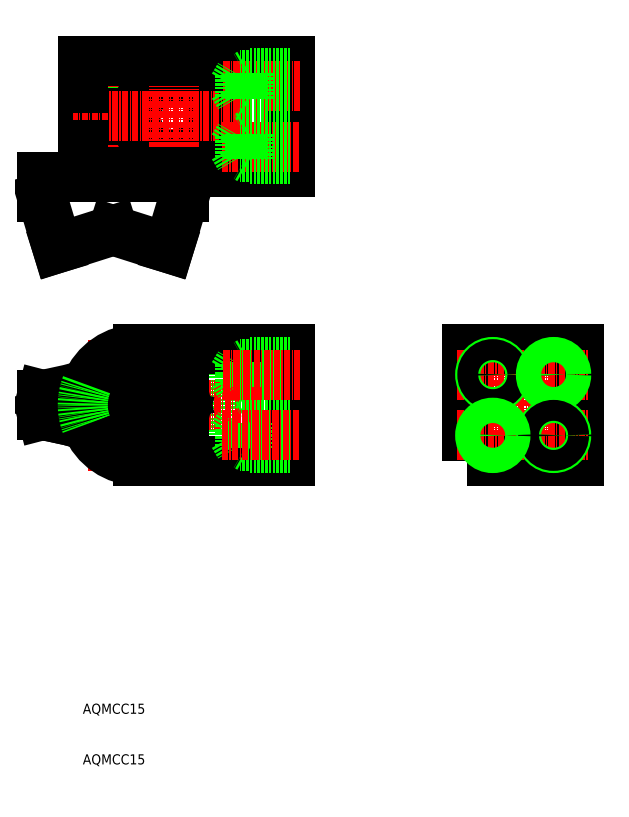
<metadata>
{"format":"dxf","ext":"dxf","renderer":"ezdxf+matplotlib","layout":"modelspace","background":"white","min_lineweight":24,"dpi":150}
</metadata>
<code>
0
SECTION
2
ENTITIES
0
LINE
8
CENTER
10
192.6
20
-3551
30
0
11
192.6
21
-3577
31
0
0
LINE
8
CENTER
10
180.6
20
-3551
30
0
11
180.6
21
-3577
31
0
0
LINE
8
CENTER
10
173.6
20
-3564
30
0
11
199.6
21
-3564
31
0
0
LINE
8
CENTER
10
186.6
20
-3551
30
0
11
186.6
21
-3577
31
0
0
POLYLINE
8
0
66
     1
10
0
20
0
30
0
70
     1
0
VERTEX
8
0
10
175.6
20
-3575
30
0
0
VERTEX
8
0
10
197.6
20
-3575
30
0
0
VERTEX
8
0
10
197.6
20
-3553
30
0
0
VERTEX
8
0
10
175.6
20
-3553
30
0
0
SEQEND
8
0
0
LINE
8
0
10
110.2
20
-3553
30
0
11
110.2
21
-3575
31
0
0
LINE
8
0
10
125.1
20
-3553
30
0
11
125.1
21
-3575
31
0
0
LINE
8
CENTER
10
105.6
20
-3577
30
0
11
105.6
21
-3551
31
0
0
CIRCLE
8
0
10
105.6
20
-3564
30
0
40
2.75
0
LINE
8
0
10
103.6
20
-3496
30
0
11
103.6
21
-3506
31
0
0
LINE
8
0
10
107.7
20
-3496
30
0
11
107.7
21
-3506
31
0
0
LINE
8
0
10
103.1
20
-3496
30
0
11
103.1
21
-3506
31
0
0
LINE
8
0
10
108.1
20
-3496
30
0
11
108.1
21
-3506
31
0
0
LINE
8
0
10
108.4
20
-3508
30
0
11
108.4
21
-3518
31
0
0
LINE
8
0
10
102.9
20
-3508
30
0
11
102.9
21
-3518
31
0
0
LINE
8
CENTER
10
105.6
20
-3494
30
0
11
105.6
21
-3520
31
0
0
LINE
8
CENTER
10
117.6
20
-3551
30
0
11
117.6
21
-3577
31
0
0
LINE
8
0
10
99.65
20
-3508
30
0
11
110.2
21
-3508
31
0
0
LINE
8
0
10
99.65
20
-3506
30
0
11
110.2
21
-3506
31
0
0
ARC
8
0
10
117.6
20
-3507
30
0
40
7.5
50
185.7
51
174.3
0
LINE
8
CENTER
10
142.6
20
-3507
30
0
11
97.65
21
-3507
31
0
0
LINE
8
CENTER
10
97.65
20
-3564
30
0
11
142.6
21
-3564
31
0
0
LINE
8
CENTER
10
117.6
20
-3494
30
0
11
117.6
21
-3520
31
0
0
ARC
8
0
10
110.6
20
-3564
30
0
40
11
50
90
51
158.6
0
LINE
8
0
10
110.6
20
-3553
30
0
11
140.6
21
-3553
31
0
0
LINE
8
0
10
110.6
20
-3575
30
0
11
140.6
21
-3575
31
0
0
LINE
8
0
10
140.6
20
-3553
30
0
11
140.6
21
-3575
31
0
0
POLYLINE
8
0
66
     1
10
0
20
0
30
0
0
VERTEX
8
0
10
99.65
20
-3506
30
0
0
VERTEX
8
0
10
99.65
20
-3496
30
0
0
VERTEX
8
0
10
140.6
20
-3496
30
0
0
VERTEX
8
0
10
140.6
20
-3518
30
0
0
VERTEX
8
0
10
99.65
20
-3518
30
0
0
VERTEX
8
0
10
99.65
20
-3508
30
0
0
SEQEND
8
0
0
TEXT
8
0
10
99.65
20
-3625
30
0
40
2
1
AQMCC15
0
TEXT
8
0
10
99.65
20
-3635
30
0
40
2
1
AQMCC15
0
LINE
8
CENTER
10
173.6
20
-3558
30
0
11
199.6
21
-3558
31
0
0
LINE
8
CENTER
10
173.6
20
-3570
30
0
11
199.6
21
-3570
31
0
0
CIRCLE
8
0
10
180.6
20
-3558
30
0
40
2.5
0
CIRCLE
8
0
10
180.6
20
-3558
30
0
40
2.067
0
CIRCLE
8
0
10
192.6
20
-3558
30
0
40
2.067
0
CIRCLE
8
0
10
192.6
20
-3558
30
0
40
2.5
0
CIRCLE
8
0
10
192.6
20
-3570
30
0
40
2.5
0
CIRCLE
8
0
10
192.6
20
-3570
30
0
40
2.067
0
CIRCLE
8
0
10
180.6
20
-3570
30
0
40
2.067
0
CIRCLE
8
0
10
180.6
20
-3570
30
0
40
2.5
0
LINE
8
CENTER
10
127.1
20
-3513
30
0
11
142.6
21
-3513
31
0
0
LINE
8
CENTER
10
142.6
20
-3501
30
0
11
127.1
21
-3501
31
0
0
LINE
8
0
10
132.6
20
-3504
30
0
11
132
21
-3503
31
0
0
LINE
8
0
10
140.6
20
-3503
30
0
11
130.6
21
-3503
31
0
0
LINE
8
0
10
140.6
20
-3504
30
0
11
132.6
21
-3504
31
0
0
LINE
8
0
10
129.4
20
-3501
30
0
11
130.6
21
-3499
31
0
0
LINE
8
0
10
132.6
20
-3499
30
0
11
132
21
-3499
31
0
0
LINE
8
0
10
140.6
20
-3499
30
0
11
130.6
21
-3499
31
0
0
LINE
8
0
10
140.6
20
-3499
30
0
11
132.6
21
-3499
31
0
0
LINE
8
0
10
129.4
20
-3501
30
0
11
130.6
21
-3503
31
0
0
LINE
8
0
10
130.6
20
-3499
30
0
11
130.6
21
-3503
31
0
0
LINE
8
0
10
132.6
20
-3499
30
0
11
132.6
21
-3504
31
0
0
LINE
8
0
10
132.6
20
-3516
30
0
11
132
21
-3515
31
0
0
LINE
8
0
10
140.6
20
-3515
30
0
11
130.6
21
-3515
31
0
0
LINE
8
0
10
140.6
20
-3516
30
0
11
132.6
21
-3516
31
0
0
LINE
8
0
10
129.4
20
-3513
30
0
11
130.6
21
-3511
31
0
0
LINE
8
0
10
132.6
20
-3511
30
0
11
132
21
-3511
31
0
0
LINE
8
0
10
140.6
20
-3511
30
0
11
130.6
21
-3511
31
0
0
LINE
8
0
10
140.6
20
-3511
30
0
11
132.6
21
-3511
31
0
0
LINE
8
0
10
129.4
20
-3513
30
0
11
130.6
21
-3515
31
0
0
LINE
8
0
10
130.6
20
-3511
30
0
11
130.6
21
-3515
31
0
0
LINE
8
0
10
132.6
20
-3511
30
0
11
132.6
21
-3516
31
0
0
LINE
8
0
10
132.6
20
-3568
30
0
11
132.6
21
-3573
31
0
0
LINE
8
0
10
130.6
20
-3568
30
0
11
130.6
21
-3572
31
0
0
LINE
8
0
10
129.4
20
-3570
30
0
11
130.6
21
-3572
31
0
0
LINE
8
0
10
140.6
20
-3568
30
0
11
132.6
21
-3568
31
0
0
LINE
8
0
10
140.6
20
-3568
30
0
11
130.6
21
-3568
31
0
0
LINE
8
0
10
132.6
20
-3568
30
0
11
132
21
-3568
31
0
0
LINE
8
0
10
129.4
20
-3570
30
0
11
130.6
21
-3568
31
0
0
LINE
8
0
10
140.6
20
-3573
30
0
11
132.6
21
-3573
31
0
0
LINE
8
0
10
140.6
20
-3572
30
0
11
130.6
21
-3572
31
0
0
LINE
8
0
10
132.6
20
-3573
30
0
11
132
21
-3572
31
0
0
LINE
8
0
10
132.6
20
-3556
30
0
11
132.6
21
-3561
31
0
0
LINE
8
0
10
130.6
20
-3556
30
0
11
130.6
21
-3560
31
0
0
LINE
8
0
10
129.4
20
-3558
30
0
11
130.6
21
-3560
31
0
0
LINE
8
0
10
140.6
20
-3556
30
0
11
132.6
21
-3556
31
0
0
LINE
8
0
10
140.6
20
-3556
30
0
11
130.6
21
-3556
31
0
0
LINE
8
0
10
132.6
20
-3556
30
0
11
132
21
-3556
31
0
0
LINE
8
0
10
129.4
20
-3558
30
0
11
130.6
21
-3556
31
0
0
LINE
8
0
10
140.6
20
-3561
30
0
11
132.6
21
-3561
31
0
0
LINE
8
0
10
140.6
20
-3560
30
0
11
130.6
21
-3560
31
0
0
LINE
8
0
10
132.6
20
-3561
30
0
11
132
21
-3560
31
0
0
LINE
8
CENTER
10
142.6
20
-3558
30
0
11
127.1
21
-3558
31
0
0
LINE
8
CENTER
10
127.1
20
-3570
30
0
11
142.6
21
-3570
31
0
0
LINE
8
0
10
119.6
20
-3519
30
0
11
119.6
21
-3523
31
0
0
LINE
8
0
10
119.6
20
-3523
30
0
11
116.6
21
-3533
31
0
0
LINE
8
0
10
116.6
20
-3533
30
0
11
105.6
21
-3530
31
0
0
LINE
8
0
10
105.6
20
-3530
30
0
11
94.65
21
-3533
31
0
0
LINE
8
0
10
94.65
20
-3533
30
0
11
91.65
21
-3523
31
0
0
LINE
8
0
10
91.65
20
-3523
30
0
11
91.65
21
-3519
31
0
0
LINE
8
0
10
91.65
20
-3519
30
0
11
119.6
21
-3519
31
0
0
LINE
8
0
10
100.6
20
-3519
30
0
11
100.6
21
-3518
31
0
0
LINE
8
0
10
110.6
20
-3519
30
0
11
110.6
21
-3518
31
0
0
LINE
8
0
10
105.6
20
-3559
30
0
11
105.6
21
-3569
31
0
0
LINE
8
0
10
119.6
20
-3562
30
0
11
119.6
21
-3566
31
0
0
LINE
8
0
10
116.6
20
-3563
30
0
11
116.6
21
-3565
31
0
0
LINE
8
0
10
116.6
20
-3563
30
0
11
119.6
21
-3562
31
0
0
ARC
8
0
10
132.4
20
-3642
30
0
40
76.64
50
99.57
51
110.4
0
ARC
8
0
10
132.4
20
-3642
30
0
40
76.64
50
99.57
51
110.4
0
ARC
8
0
10
121
20
-3596
30
0
40
31.05
50
98.04
51
119.6
0
LINE
8
0
10
116.6
20
-3565
30
0
11
119.6
21
-3566
31
0
0
ARC
8
0
10
132.4
20
-3487
30
0
40
76.64
50
249.6
51
260.4
0
ARC
8
0
10
121
20
-3532
30
0
40
31.05
50
240.4
51
262
0
LINE
8
0
10
91.65
20
-3562
30
0
11
91.65
21
-3566
31
0
0
LINE
8
0
10
94.65
20
-3563
30
0
11
94.65
21
-3565
31
0
0
LINE
8
0
10
94.65
20
-3563
30
0
11
91.65
21
-3562
31
0
0
ARC
8
0
10
78.9
20
-3642
30
0
40
76.64
50
69.58
51
80.43
0
ARC
8
0
10
78.9
20
-3642
30
0
40
76.64
50
69.58
51
80.43
0
ARC
8
0
10
90.3
20
-3596
30
0
40
31.05
50
60.39
51
81.96
0
LINE
8
0
10
94.65
20
-3565
30
0
11
91.65
21
-3566
31
0
0
ARC
8
0
10
78.9
20
-3487
30
0
40
76.64
50
279.6
51
290.4
0
ARC
8
0
10
90.3
20
-3532
30
0
40
31.05
50
278
51
299.6
0
ARC
8
0
10
110.6
20
-3564
30
0
40
11
50
158.6
51
201.4
0
ARC
8
0
10
110.6
20
-3564
30
0
40
11
50
201.4
51
270
0
ENDSEC
0
EOF

</code>
